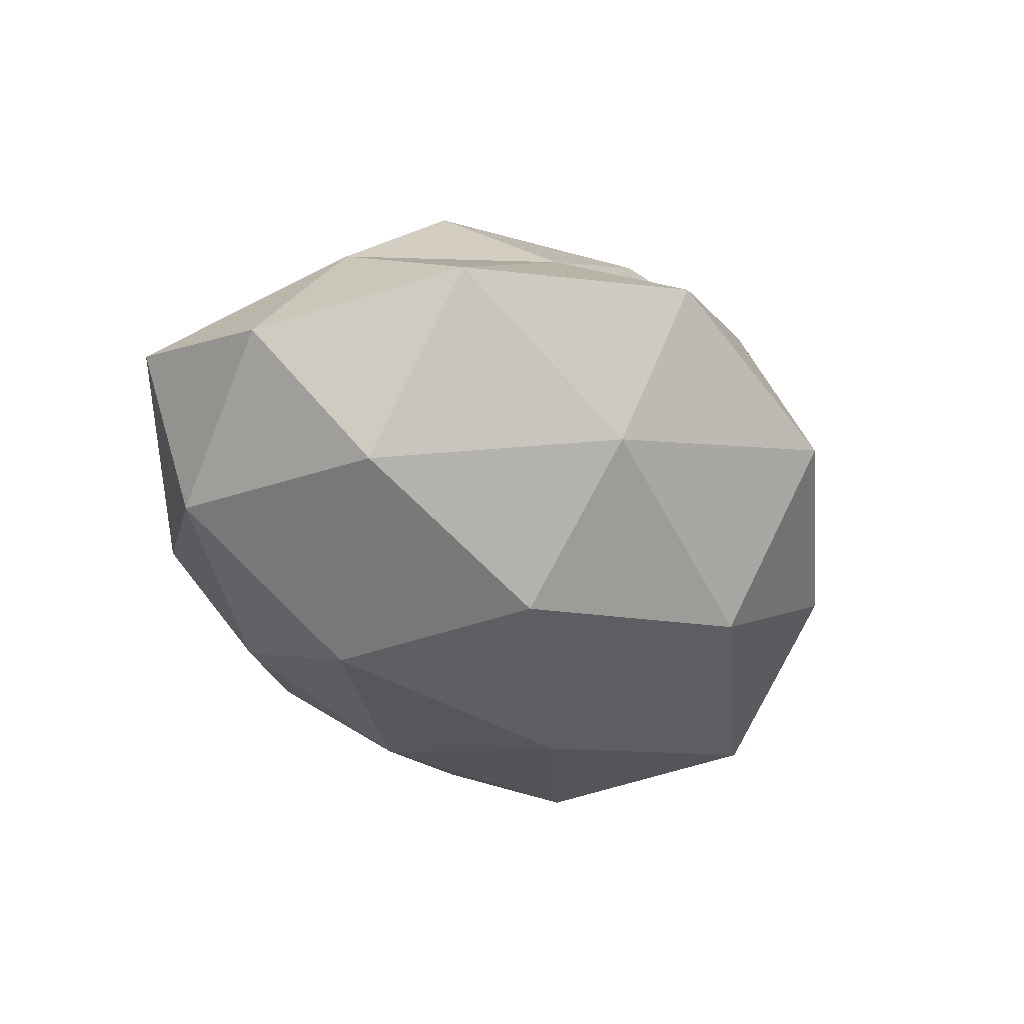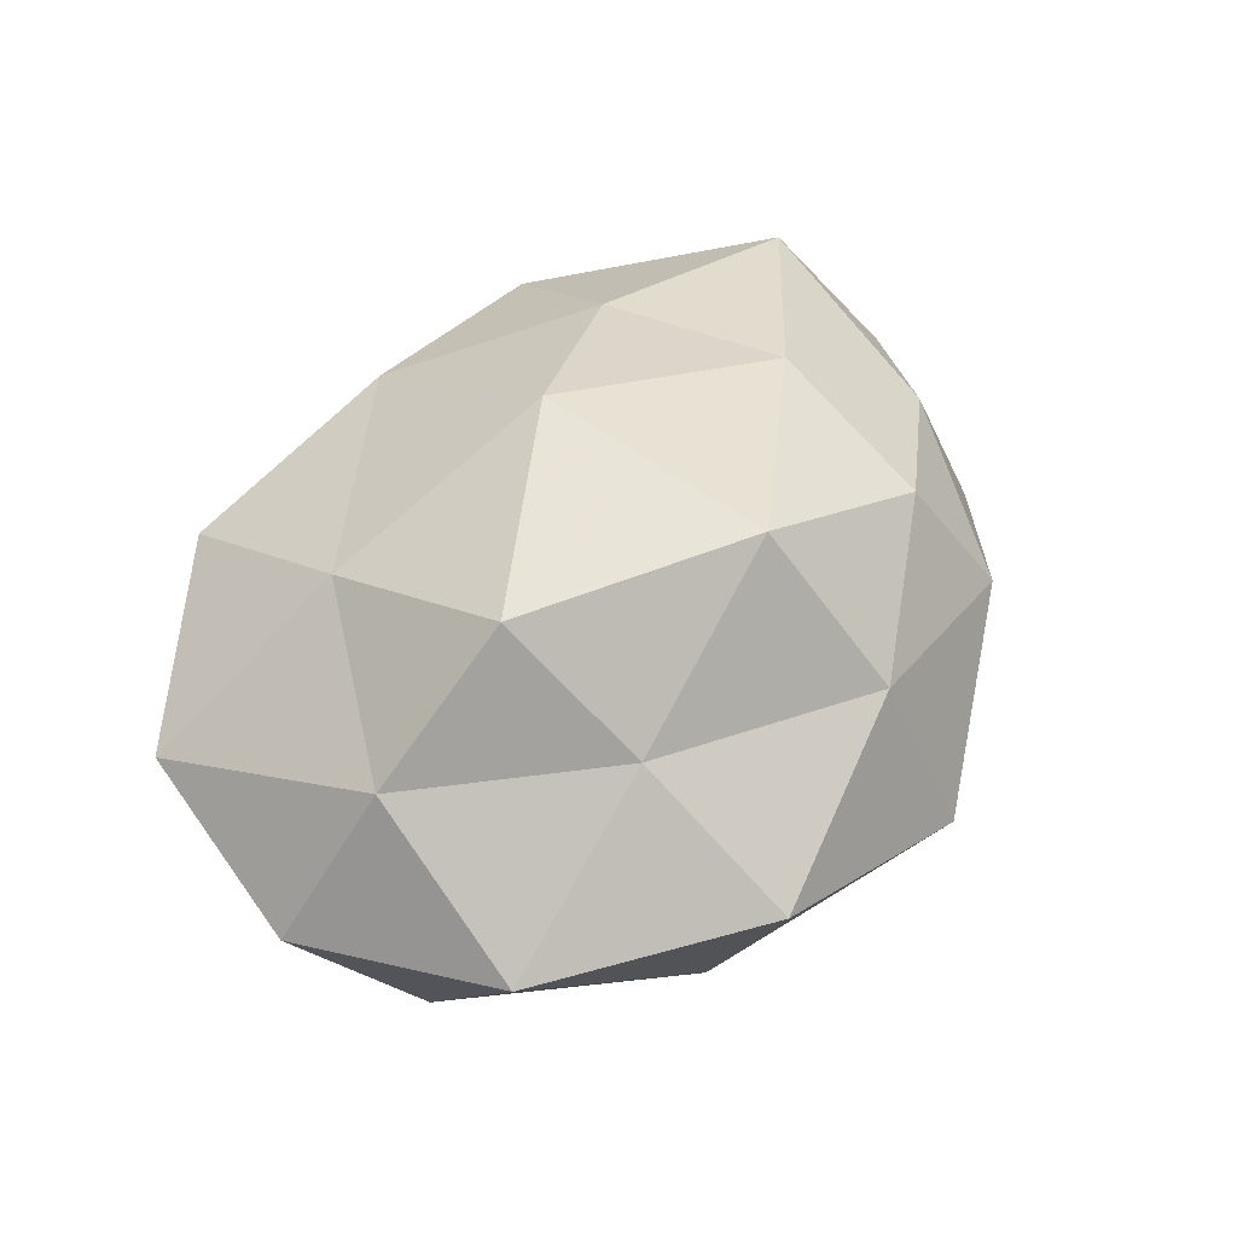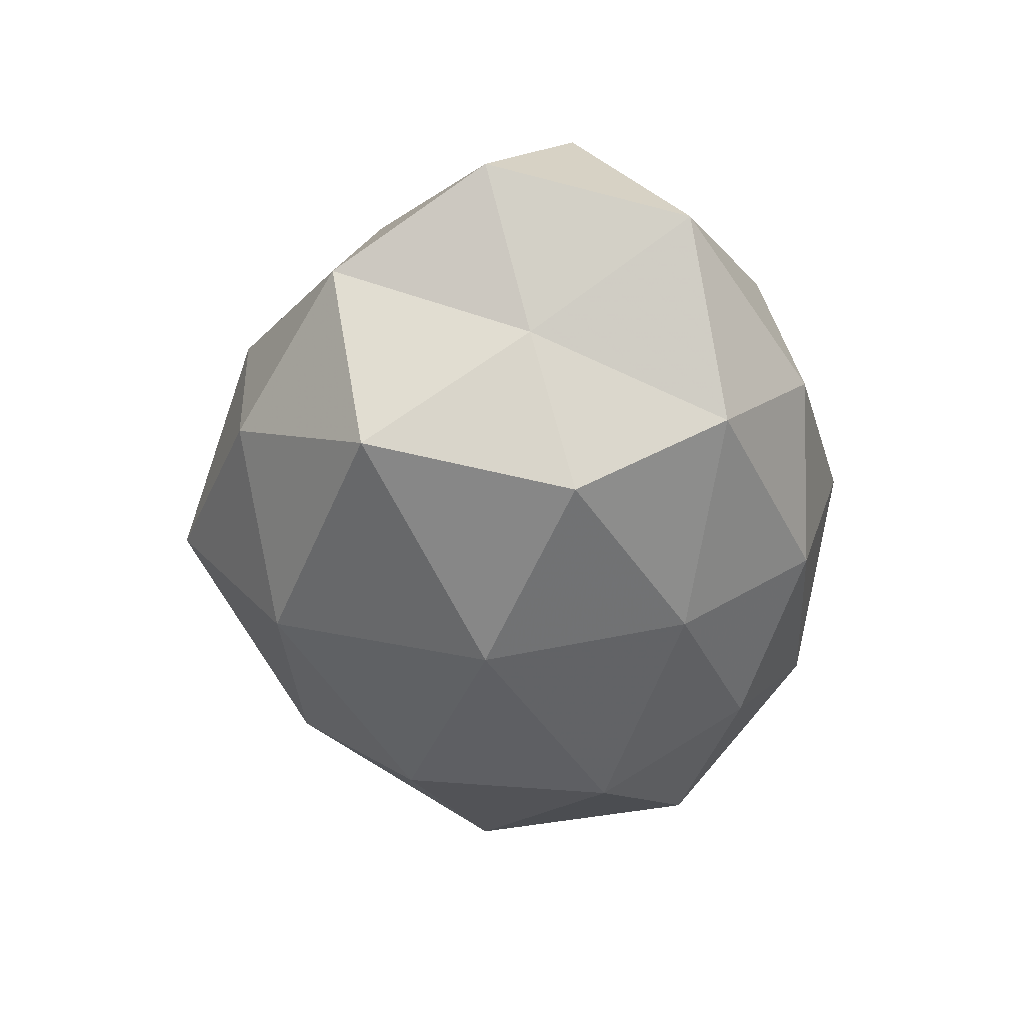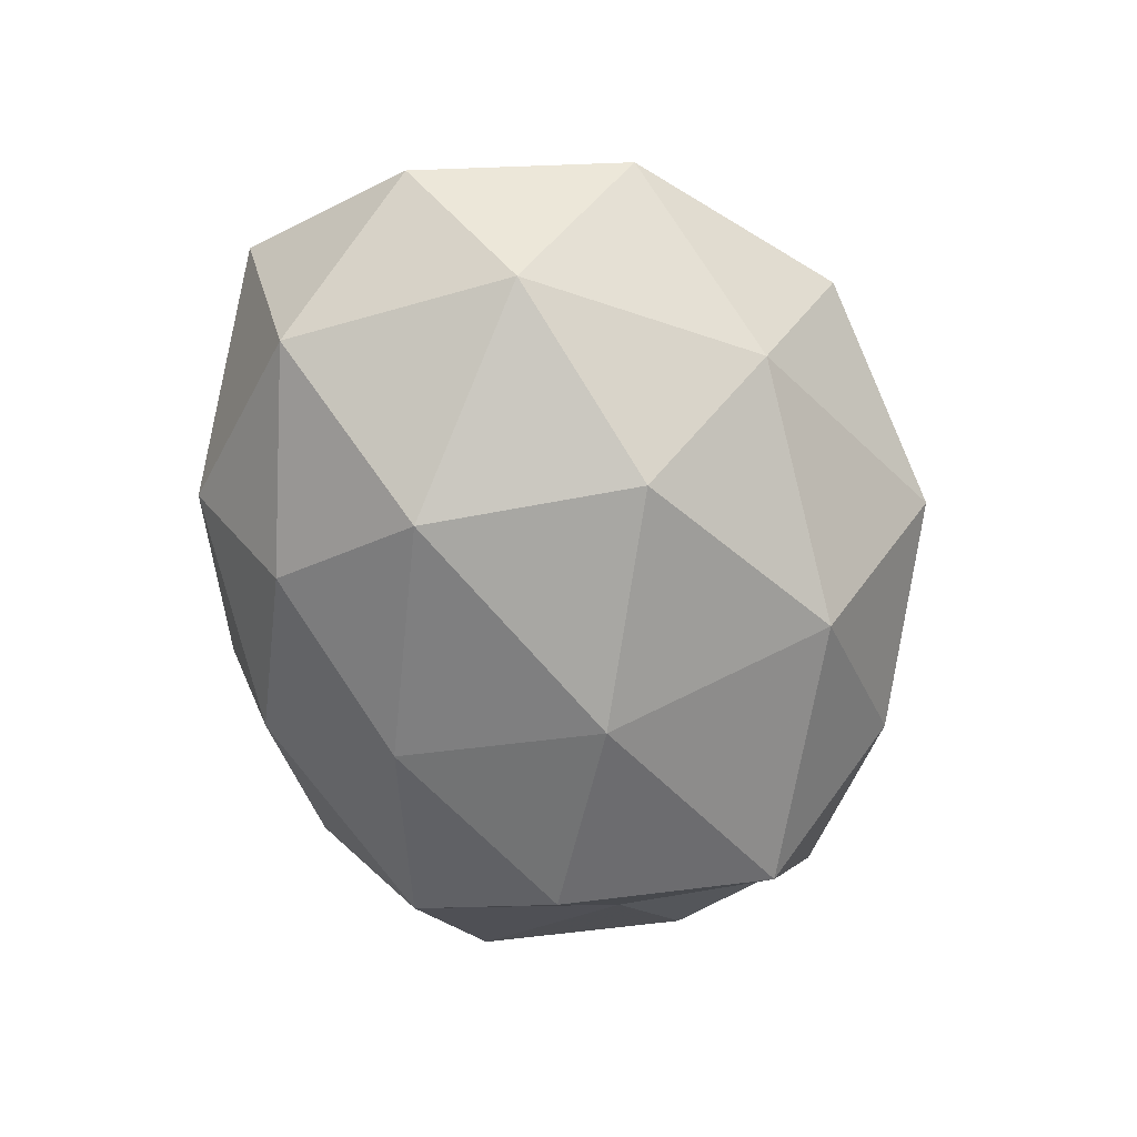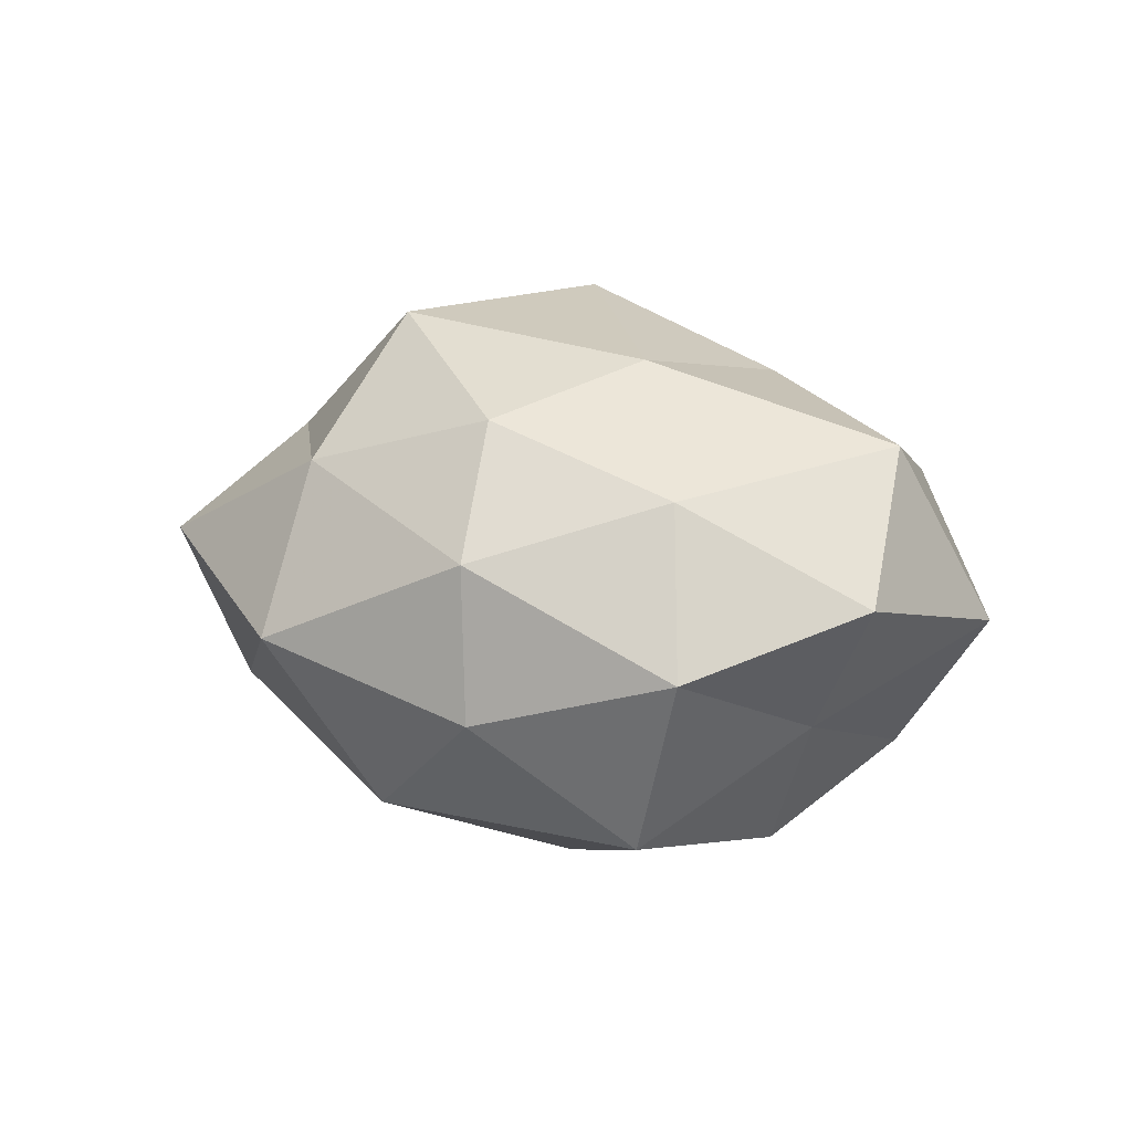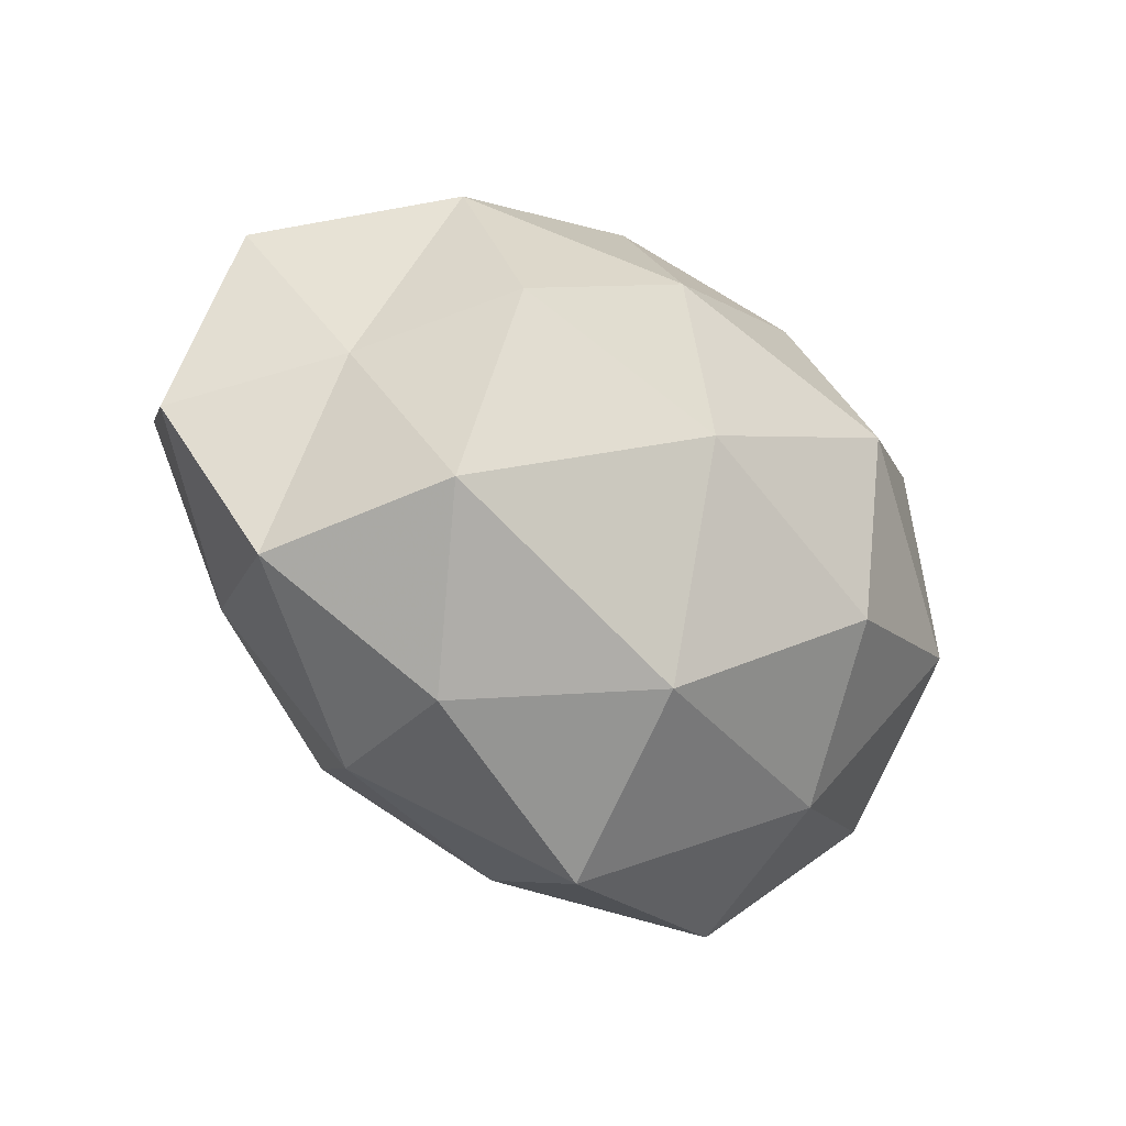
<metadata>
{"format":"obj","ext":"obj","renderer":"f3d","projection":"perspective","resolution":1024,"background":"white","views":[{"elev":-32.5,"azim":-59.2,"up":"+Z"},{"elev":50.3,"azim":-53.6,"up":"+Z"},{"elev":-50.2,"azim":93.7,"up":"+Z"},{"elev":-65.0,"azim":-74.1,"up":"+Z"},{"elev":8.1,"azim":53.0,"up":"+Z"},{"elev":-32.3,"azim":143.0,"up":"+Y"}]}
</metadata>
<code>
v -0.0005273 -0.03674 0.01618
v 0.02561 -0.03434 0.006864
v -0.04177 -0.002509 0.01544
v 0.0008886 0.04231 0.003712
v 0.03396 -0.01694 -0.02517
v 0.01978 0.01495 0.02543
v 0.02727 0.03256 0.01309
v 0.02567 -0.03382 -0.01073
v -0.02372 0.03674 -0.006258
v -0.02459 -0.03154 -0.01229
v -0.04273 -0.007954 -0.01734
v 0.003239 0.03668 -0.01483
v 0.004458 -0.0309 -0.02343
v 0.03877 -0.01583 0.01349
v 0.00487 0.02034 -0.02751
v -0.04191 0.01956 -0.01472
v -0.01983 -0.01602 -0.02842
v -0.001463 0.02977 0.02255
v 0.02821 0.007815 -0.0287
v 0.04683 0.009342 0.01871
v 0.02305 -0.007237 0.02754
v 0.05414 -0.001135 0.002314
v 0.0448 -0.02027 -0.004972
v -0.02453 0.03726 0.01232
v 0.001932 -0.04511 -0.003183
v -0.02643 0.01551 0.02227
v -0.01709 0.02776 -0.02078
v 0.04776 0.02316 -0.001849
v -0.003017 0.00566 0.03525
v -0.02264 0.009219 -0.02966
v 0.005618 -0.004329 -0.03305
v -0.002617 -0.02216 0.03251
v -0.04582 -0.02243 0.00273
v 0.01978 -0.0265 0.02152
v -0.02449 -0.02275 0.01814
v -0.02436 -0.04096 0.006415
v 0.03998 0.003317 -0.01301
v 0.02992 0.02628 -0.01912
v -0.05313 0.002325 -0.001537
v -0.04719 0.02387 0.006453
v -0.02633 -0.006924 0.03052
v 0.02401 0.03705 -0.004846
f 9 4 12
f 13 5 8
f 11 17 10
f 13 10 17
f 4 18 7
f 7 18 6
f 6 20 7
f 21 20 6
f 14 20 21
f 14 22 20
f 2 8 23
f 23 8 5
f 2 23 14
f 14 23 22
f 9 24 4
f 4 24 18
f 1 25 2
f 2 25 8
f 8 25 13
f 25 10 13
f 26 18 24
f 27 9 12
f 27 12 15
f 27 16 9
f 20 28 7
f 20 22 28
f 29 6 18
f 21 6 29
f 29 18 26
f 30 11 16
f 30 17 11
f 27 15 30
f 27 30 16
f 31 5 13
f 17 31 13
f 31 19 5
f 15 19 31
f 15 31 30
f 30 31 17
f 21 29 32
f 11 10 33
f 34 1 2
f 34 2 14
f 34 14 21
f 34 32 1
f 34 21 32
f 32 35 1
f 35 3 33
f 1 36 25
f 25 36 10
f 33 10 36
f 1 35 36
f 36 35 33
f 37 5 19
f 23 5 37
f 22 23 37
f 37 28 22
f 12 38 15
f 15 38 19
f 19 38 37
f 38 28 37
f 16 11 39
f 33 3 39
f 39 11 33
f 16 40 9
f 9 40 24
f 40 3 26
f 24 40 26
f 40 39 3
f 16 39 40
f 26 3 41
f 41 29 26
f 32 29 41
f 35 41 3
f 32 41 35
f 42 4 7
f 12 4 42
f 7 28 42
f 12 42 38
f 38 42 28

</code>
